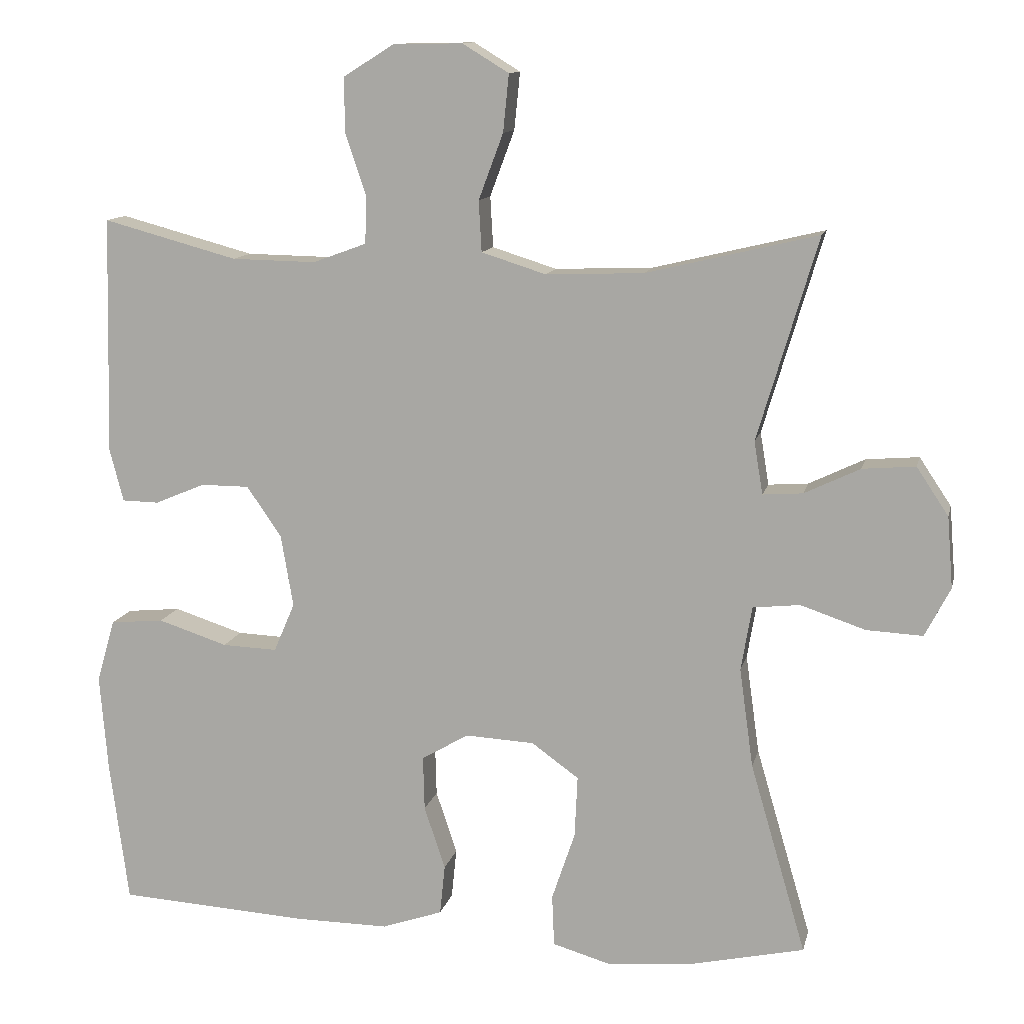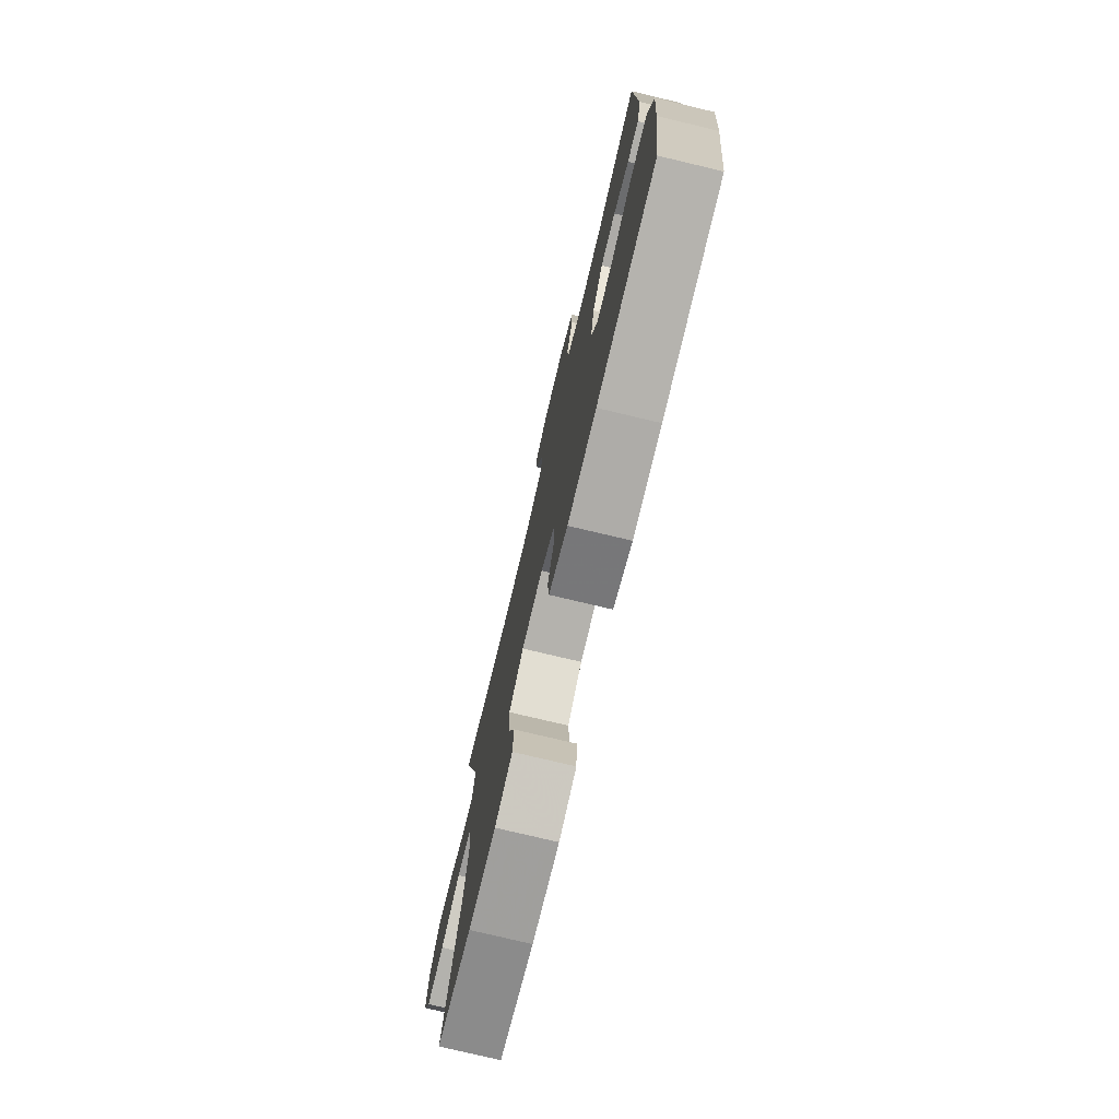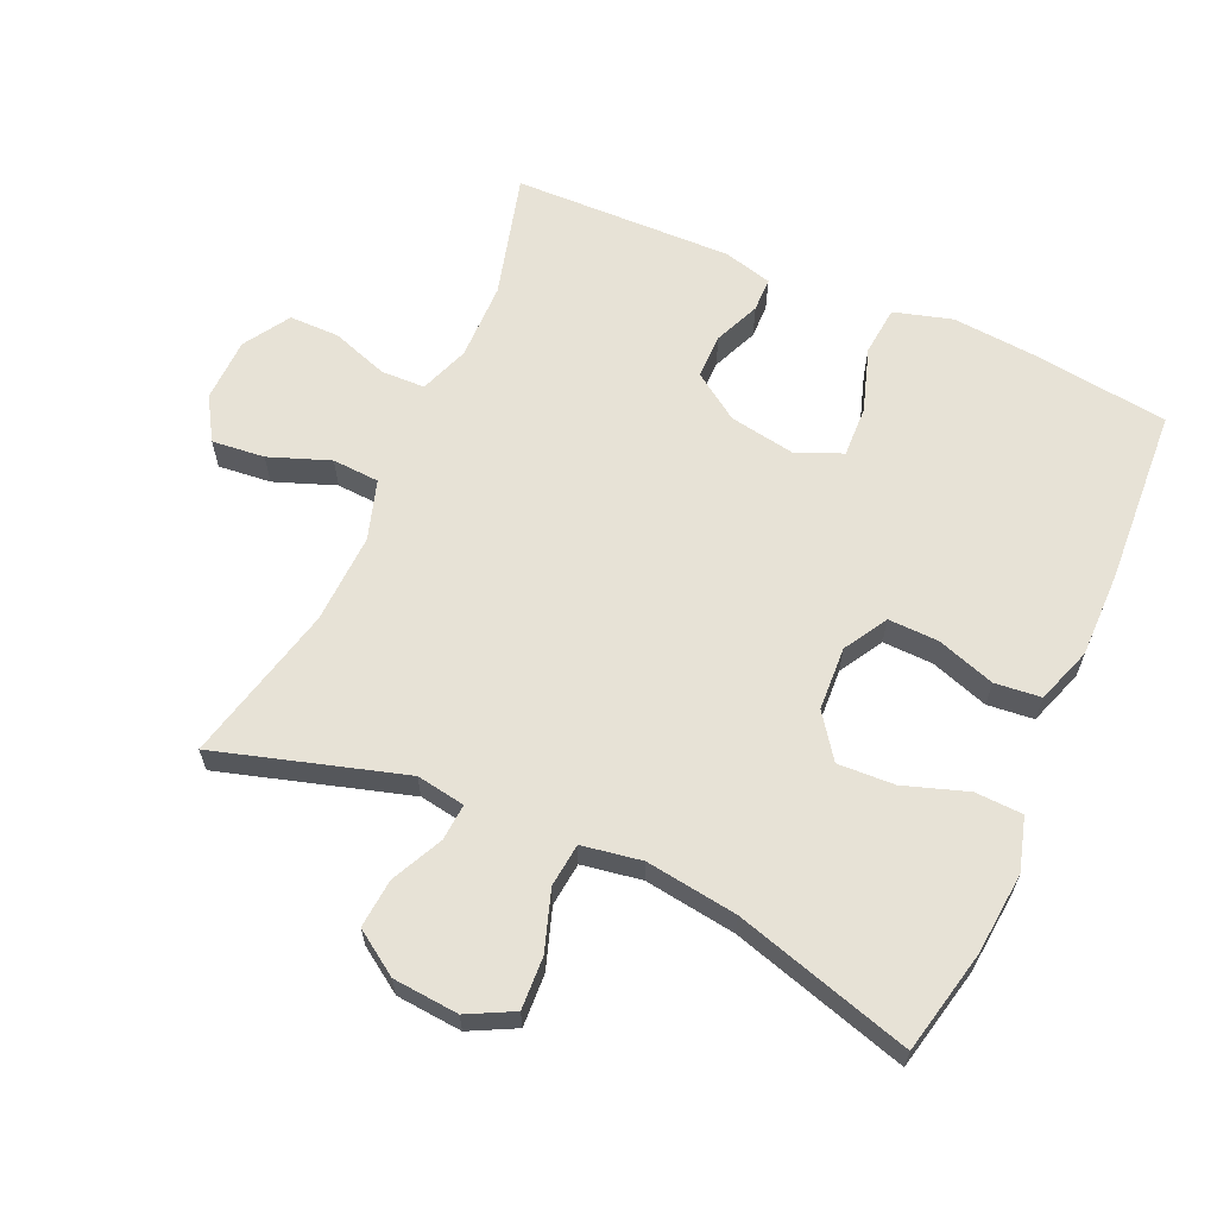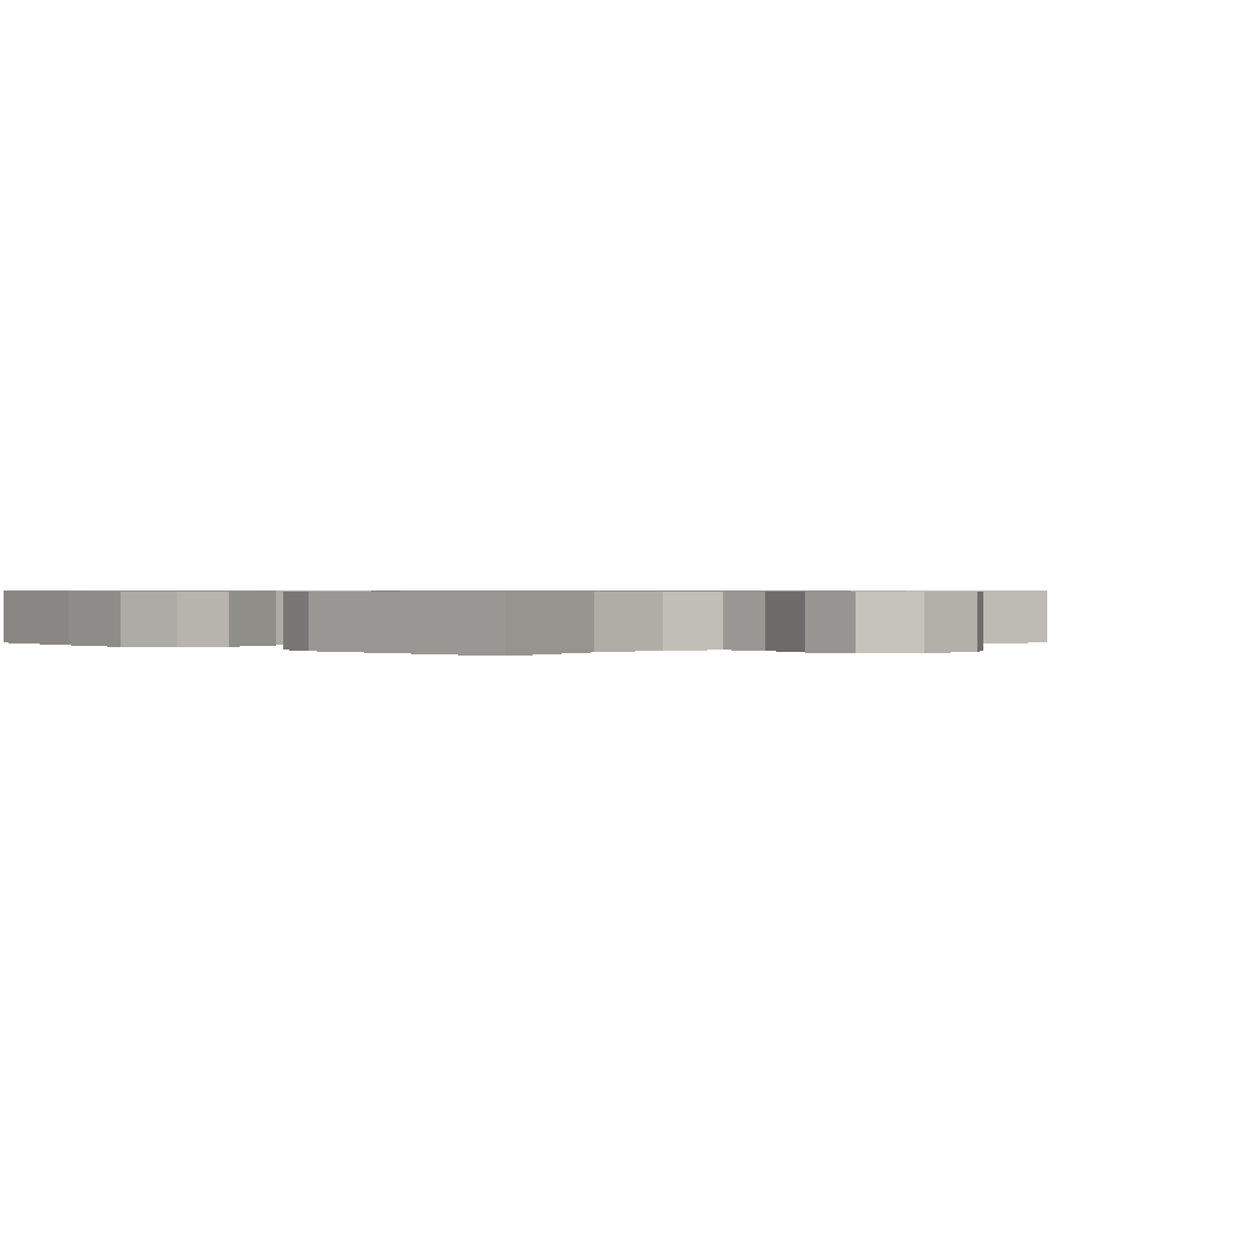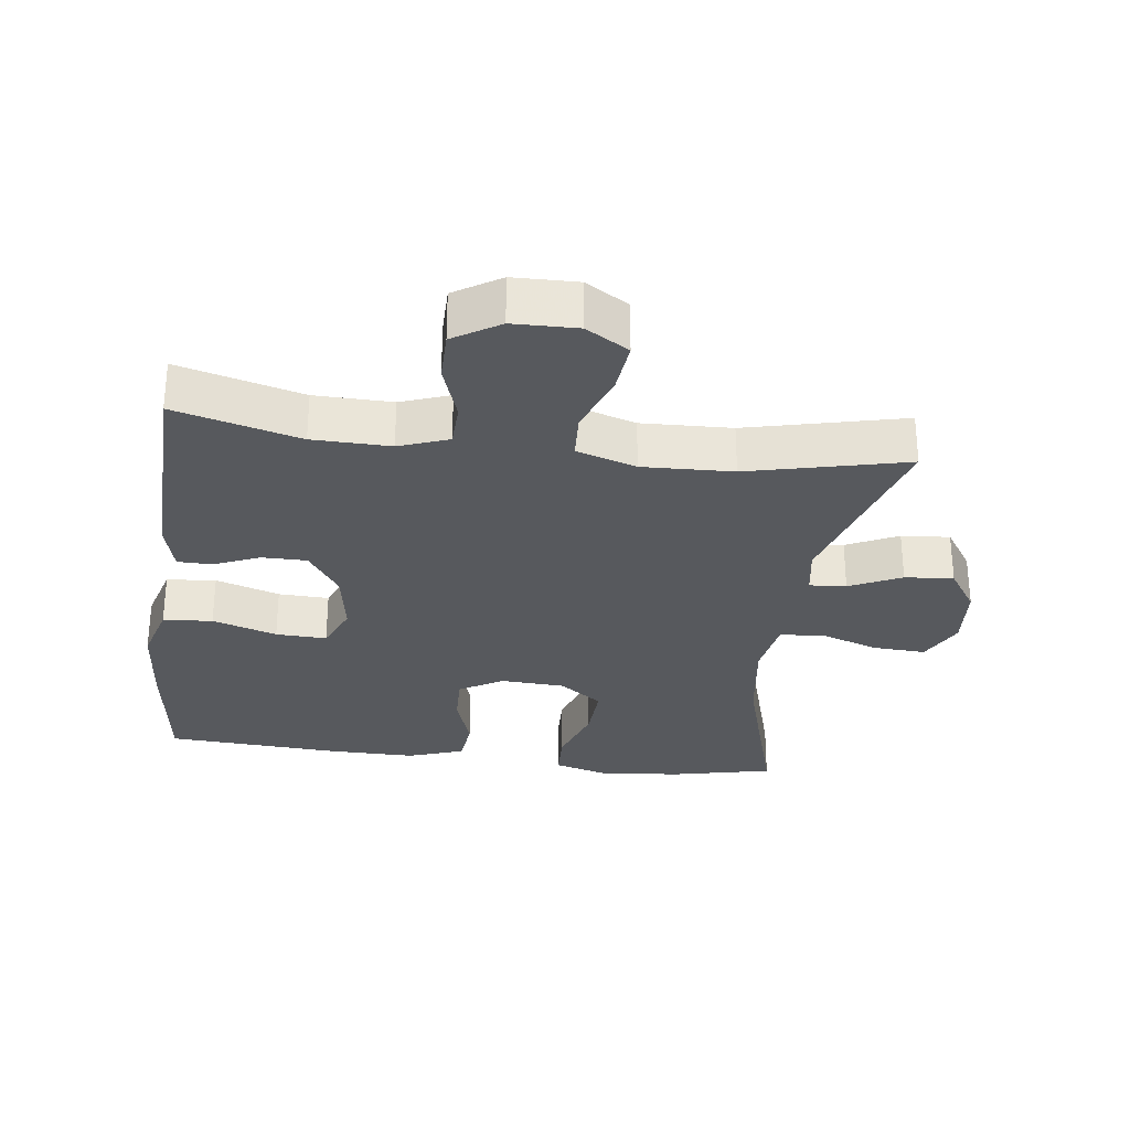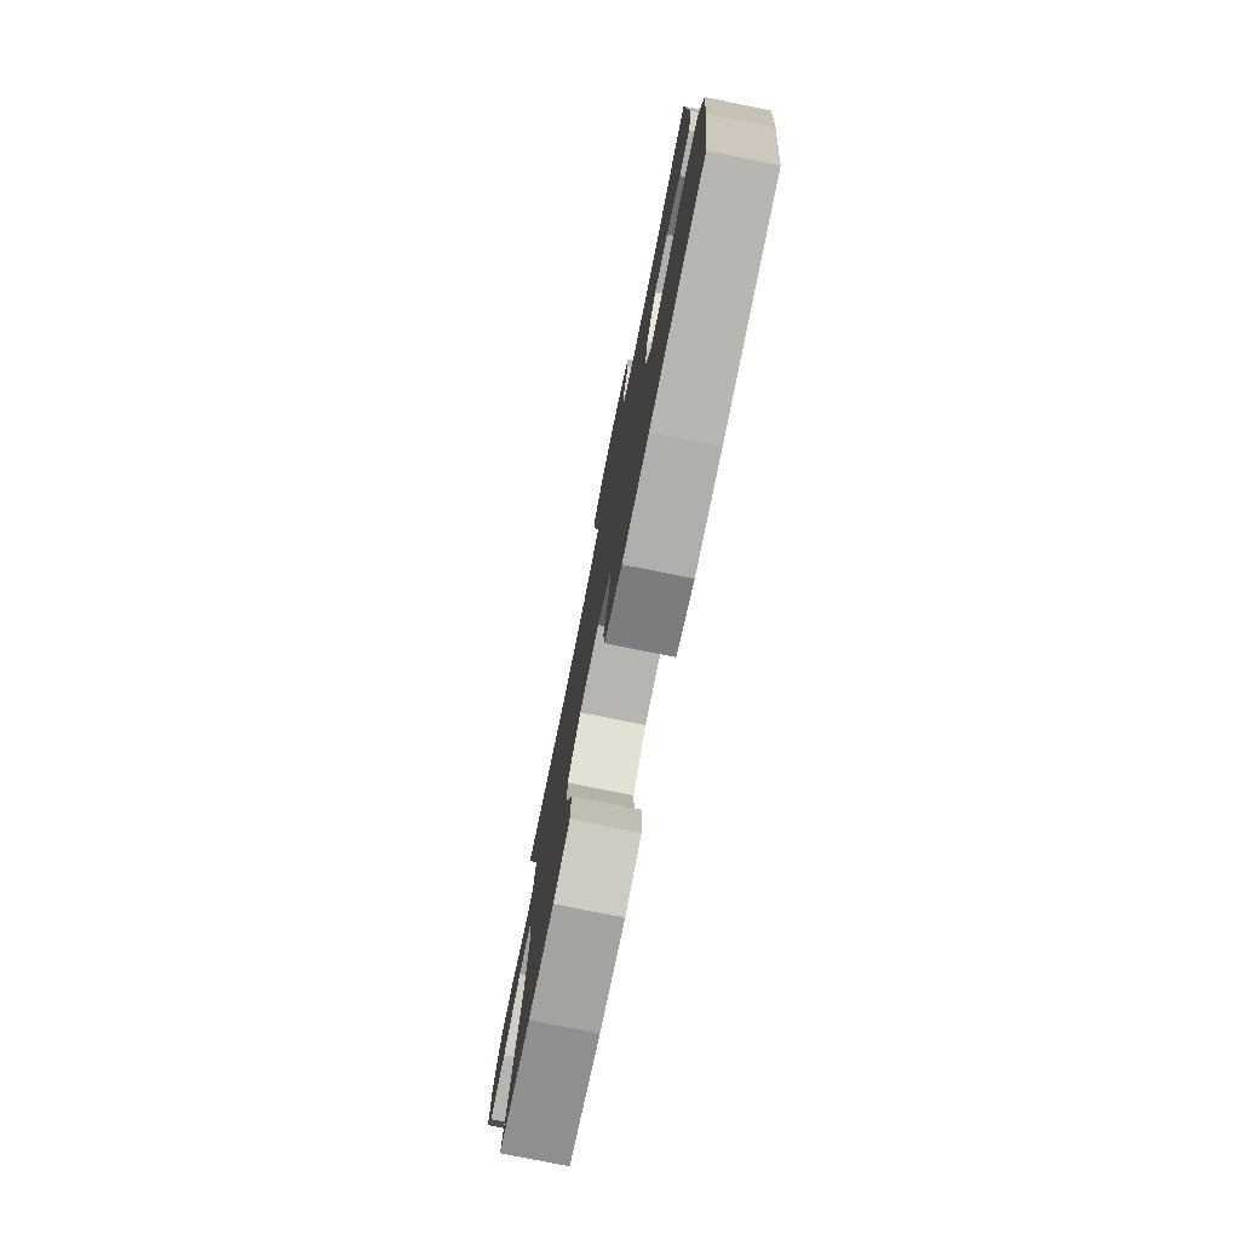
<metadata>
{"format":"obj","ext":"obj","renderer":"f3d","projection":"perspective","resolution":1024,"background":"white","views":[{"elev":11.9,"azim":12.5,"up":"+Z"},{"elev":-76.4,"azim":-103.4,"up":"+Z"},{"elev":63.1,"azim":114.1,"up":"+Y"},{"elev":0.6,"azim":-45.2,"up":"+Y"},{"elev":-29.6,"azim":-7.4,"up":"+Y"},{"elev":-77.9,"azim":-101.4,"up":"+Z"}]}
</metadata>
<code>
v -0.5 0.07 -0.5
v -0.526 0.07 -0.303
v -0.537 0.07 -0.17
v -0.512 0.07 -0.083
v -0.438 0.07 -0.076
v -0.342 0.07 -0.107
v -0.266 0.07 -0.11
v -0.237 0.07 -0.042
v -0.254 0.07 0.057
v -0.302 0.07 0.127
v -0.369 0.07 0.127
v -0.438 0.07 0.098
v -0.489 0.07 0.099
v -0.508 0.07 0.172
v -0.5 0.07 0.5
v -0.314 0.07 0.45
v -0.198 0.07 0.448
v -0.124 0.07 0.475
v -0.122 0.07 0.541
v -0.151 0.07 0.626
v -0.151 0.07 0.701
v -0.082 0.07 0.744
v 0.014 0.07 0.746
v 0.078 0.07 0.707
v 0.07 0.07 0.628
v 0.036 0.07 0.537
v 0.04 0.07 0.467
v 0.129 0.07 0.439
v 0.264 0.07 0.444
v 0.5 0.07 0.5
v 0.417 0.07 0.221
v 0.429 0.07 0.148
v 0.484 0.07 0.152
v 0.561 0.07 0.189
v 0.634 0.07 0.195
v 0.678 0.07 0.129
v 0.686 0.07 0.031
v 0.651 0.07 -0.037
v 0.573 0.07 -0.033
v 0.484 0.07 -0.003
v 0.419 0.07 -0.01
v 0.404 0.07 -0.099
v 0.423 0.07 -0.236
v 0.5 0.07 -0.5
v 0.346 0.07 -0.534
v 0.223 0.07 -0.545
v 0.144 0.07 -0.522
v 0.141 0.07 -0.451
v 0.173 0.07 -0.356
v 0.177 0.07 -0.271
v 0.112 0.07 -0.224
v 0.017 0.07 -0.219
v -0.048 0.07 -0.257
v -0.046 0.07 -0.332
v -0.017 0.07 -0.419
v -0.024 0.07 -0.488
v -0.108 0.07 -0.517
v -0.236 0.07 -0.516
v -0.5 0 -0.5
v -0.526 0 -0.303
v -0.537 0 -0.17
v -0.512 0 -0.083
v -0.438 0 -0.076
v -0.342 0 -0.107
v -0.266 0 -0.11
v -0.237 0 -0.042
v -0.254 0 0.057
v -0.302 0 0.127
v -0.369 0 0.127
v -0.438 0 0.098
v -0.489 0 0.099
v -0.508 0 0.172
v -0.5 0 0.5
v -0.314 0 0.45
v -0.198 0 0.448
v -0.124 0 0.475
v -0.122 0 0.541
v -0.151 0 0.626
v -0.151 0 0.701
v -0.082 0 0.744
v 0.014 0 0.746
v 0.078 0 0.707
v 0.07 0 0.628
v 0.036 0 0.537
v 0.04 0 0.467
v 0.129 0 0.439
v 0.264 0 0.444
v 0.5 0 0.5
v 0.417 0 0.221
v 0.429 0 0.148
v 0.484 0 0.152
v 0.561 0 0.189
v 0.634 0 0.195
v 0.678 0 0.129
v 0.686 0 0.031
v 0.651 0 -0.037
v 0.573 0 -0.033
v 0.484 0 -0.003
v 0.419 0 -0.01
v 0.404 0 -0.099
v 0.423 0 -0.236
v 0.5 0 -0.5
v 0.346 0 -0.534
v 0.223 0 -0.545
v 0.144 0 -0.522
v 0.141 0 -0.451
v 0.173 0 -0.356
v 0.177 0 -0.271
v 0.112 0 -0.224
v 0.017 0 -0.219
v -0.048 0 -0.257
v -0.046 0 -0.332
v -0.017 0 -0.419
v -0.024 0 -0.488
v -0.108 0 -0.517
v -0.236 0 -0.516
f 4 5 6
f 3 4 6
f 2 3 6
f 1 2 6
f 58 1 6
f 57 58 6
f 56 57 6
f 55 56 6
f 54 55 6
f 53 54 6 7
f 52 53 7 8
f 51 52 8 9
f 50 51 9 10
f 47 48 49
f 46 47 49
f 45 46 49
f 44 45 49
f 43 44 49
f 42 43 49 50
f 41 42 50 10
f 38 39 40
f 37 38 40
f 36 37 40
f 35 36 40
f 34 35 40
f 33 34 40
f 32 33 40 41
f 31 32 41 10
f 31 10 11
f 30 31 11
f 29 30 11
f 24 25 26
f 23 24 26
f 22 23 26
f 21 22 26
f 20 21 26
f 19 20 26
f 18 19 26 27
f 17 18 27 28
f 14 15 16
f 13 14 16
f 12 13 16
f 11 12 16
f 11 16 17 28
f 11 28 29
f 64 63 62
f 64 62 61
f 64 61 60
f 64 60 59
f 64 59 116
f 64 116 115
f 64 115 114
f 64 114 113
f 64 113 112
f 65 64 112 111
f 66 65 111 110
f 67 66 110 109
f 68 67 109 108
f 107 106 105
f 107 105 104
f 107 104 103
f 107 103 102
f 107 102 101
f 108 107 101 100
f 68 108 100 99
f 98 97 96
f 98 96 95
f 98 95 94
f 98 94 93
f 98 93 92
f 98 92 91
f 99 98 91 90
f 68 99 90 89
f 69 68 89
f 69 89 88
f 69 88 87
f 84 83 82
f 84 82 81
f 84 81 80
f 84 80 79
f 84 79 78
f 84 78 77
f 85 84 77 76
f 86 85 76 75
f 74 73 72
f 74 72 71
f 74 71 70
f 74 70 69
f 86 75 74 69
f 87 86 69
f 1 59 60 2
f 2 60 61 3
f 3 61 62 4
f 4 62 63 5
f 5 63 64 6
f 6 64 65 7
f 7 65 66 8
f 8 66 67 9
f 9 67 68 10
f 10 68 69 11
f 11 69 70 12
f 12 70 71 13
f 13 71 72 14
f 14 72 73 15
f 15 73 74 16
f 16 74 75 17
f 17 75 76 18
f 18 76 77 19
f 19 77 78 20
f 20 78 79 21
f 21 79 80 22
f 22 80 81 23
f 23 81 82 24
f 24 82 83 25
f 25 83 84 26
f 26 84 85 27
f 27 85 86 28
f 28 86 87 29
f 29 87 88 30
f 30 88 89 31
f 31 89 90 32
f 32 90 91 33
f 33 91 92 34
f 34 92 93 35
f 35 93 94 36
f 36 94 95 37
f 37 95 96 38
f 38 96 97 39
f 39 97 98 40
f 40 98 99 41
f 41 99 100 42
f 42 100 101 43
f 43 101 102 44
f 44 102 103 45
f 45 103 104 46
f 46 104 105 47
f 47 105 106 48
f 48 106 107 49
f 49 107 108 50
f 50 108 109 51
f 51 109 110 52
f 52 110 111 53
f 53 111 112 54
f 54 112 113 55
f 55 113 114 56
f 56 114 115 57
f 57 115 116 58
f 58 116 59 1

</code>
